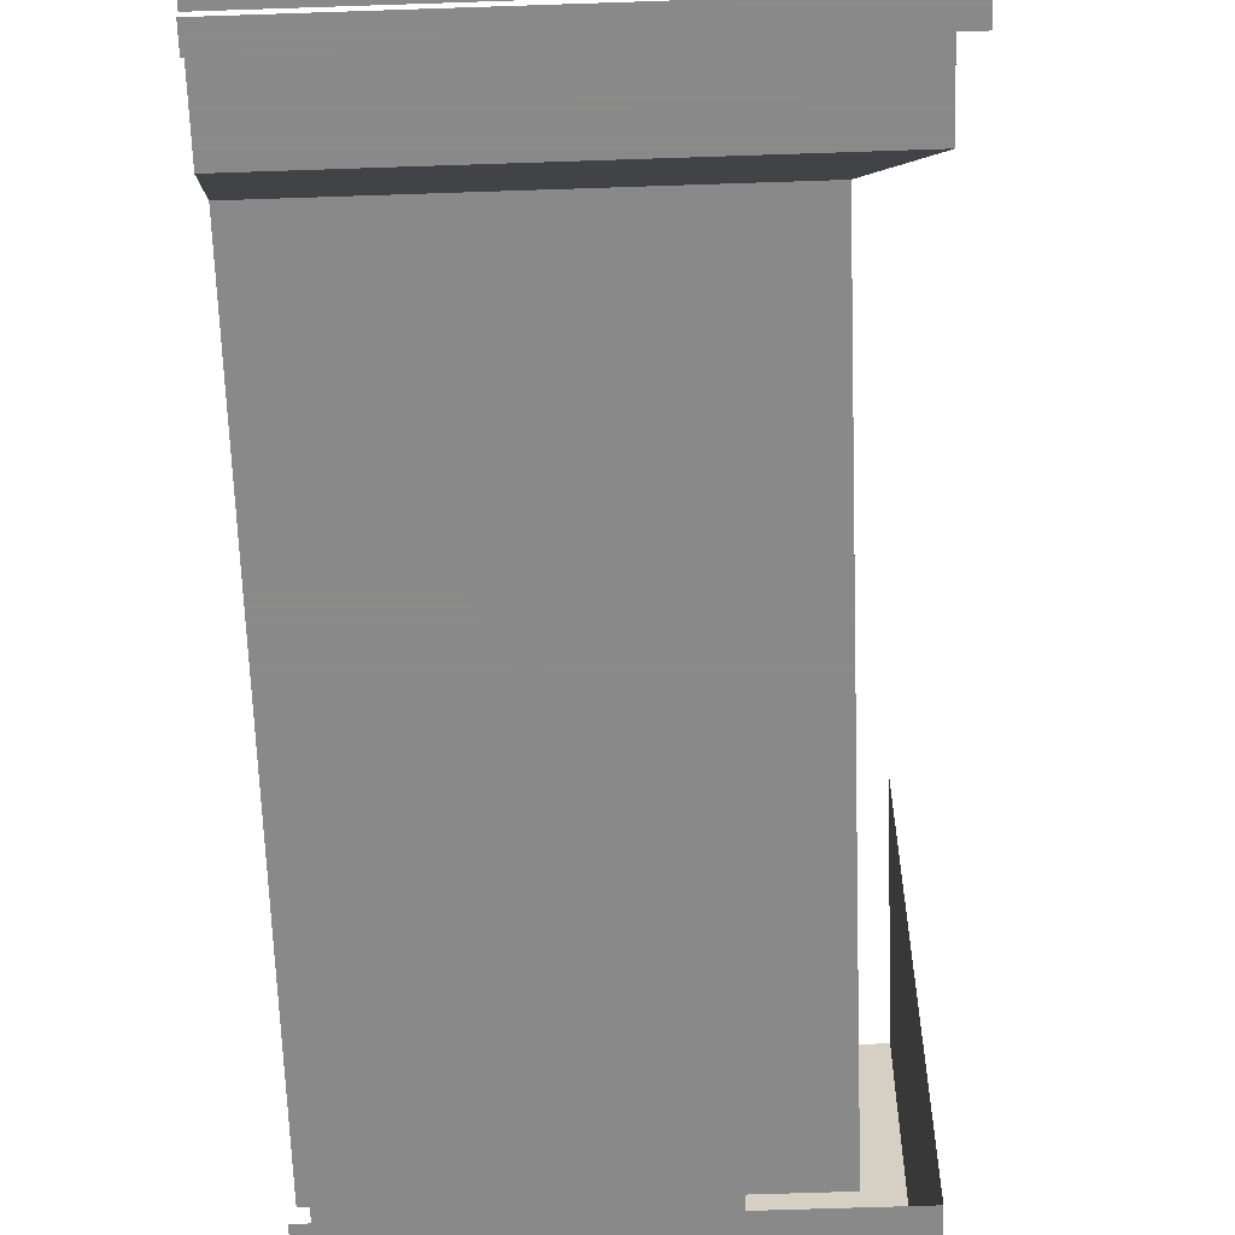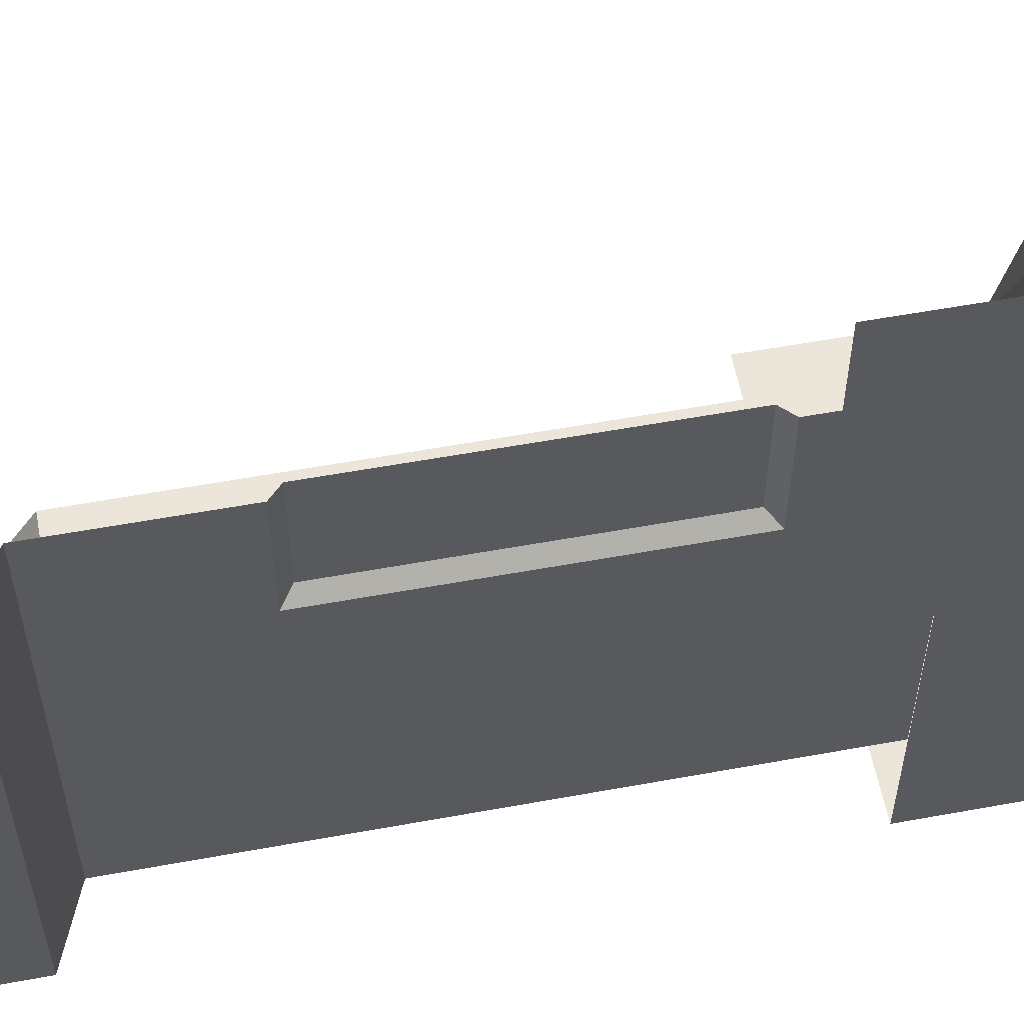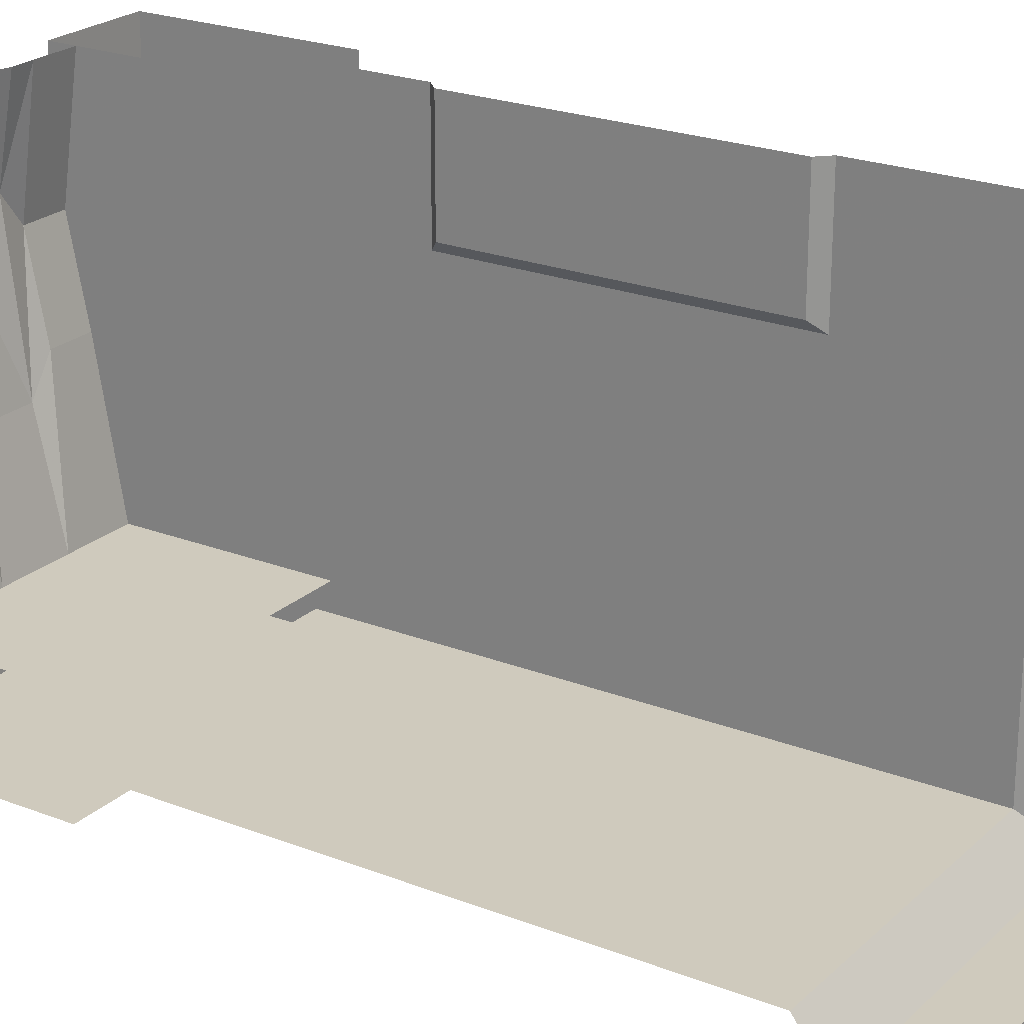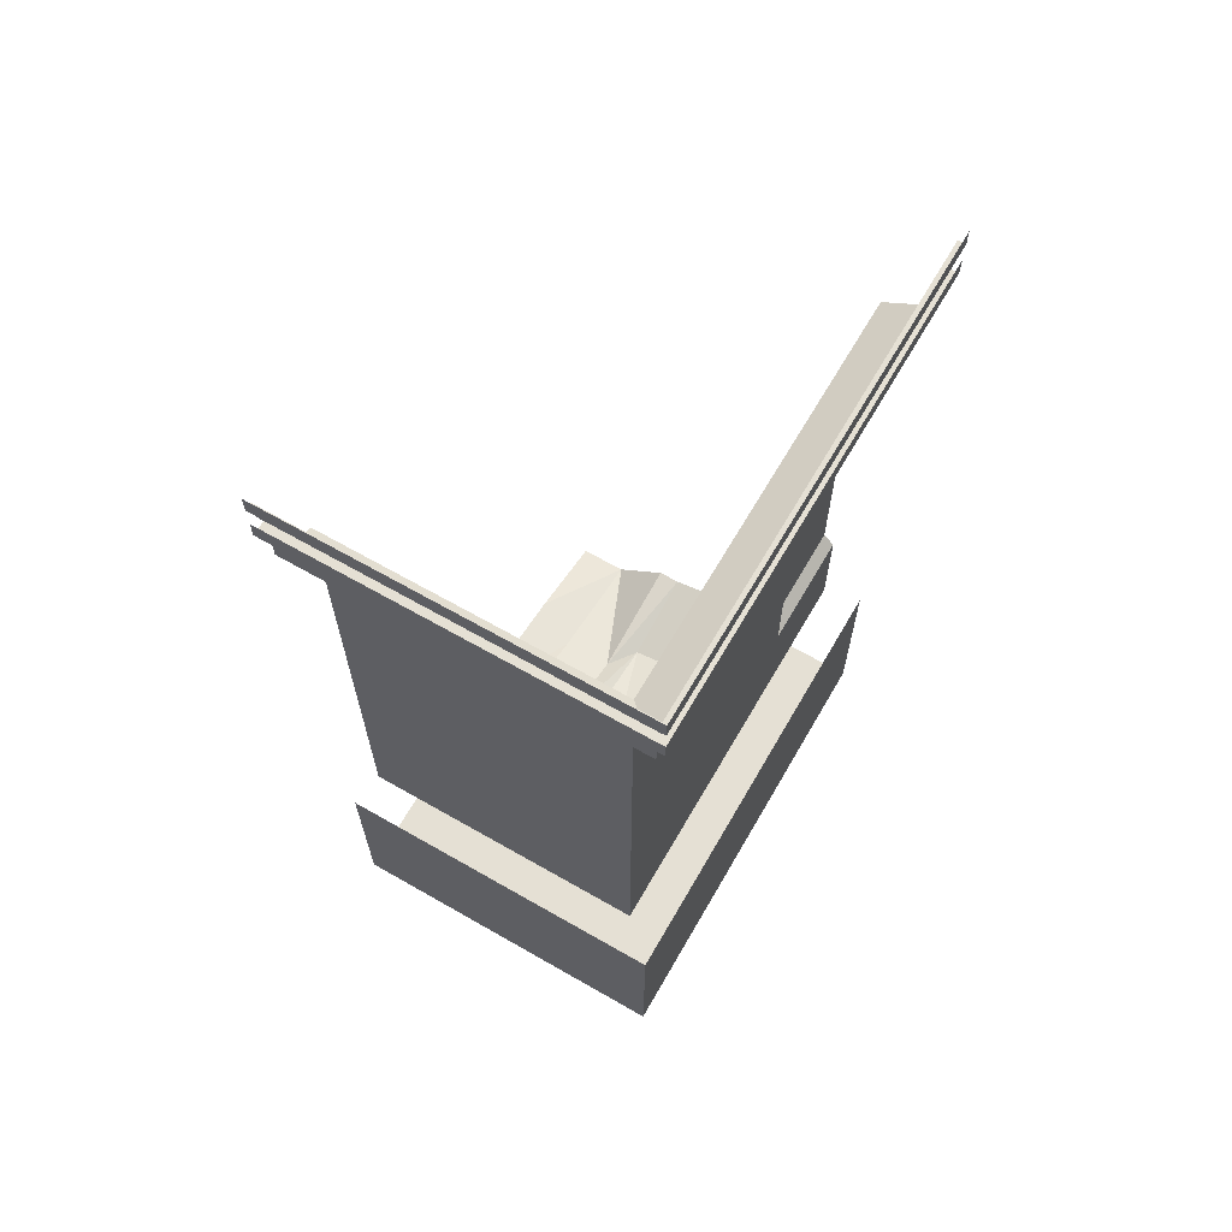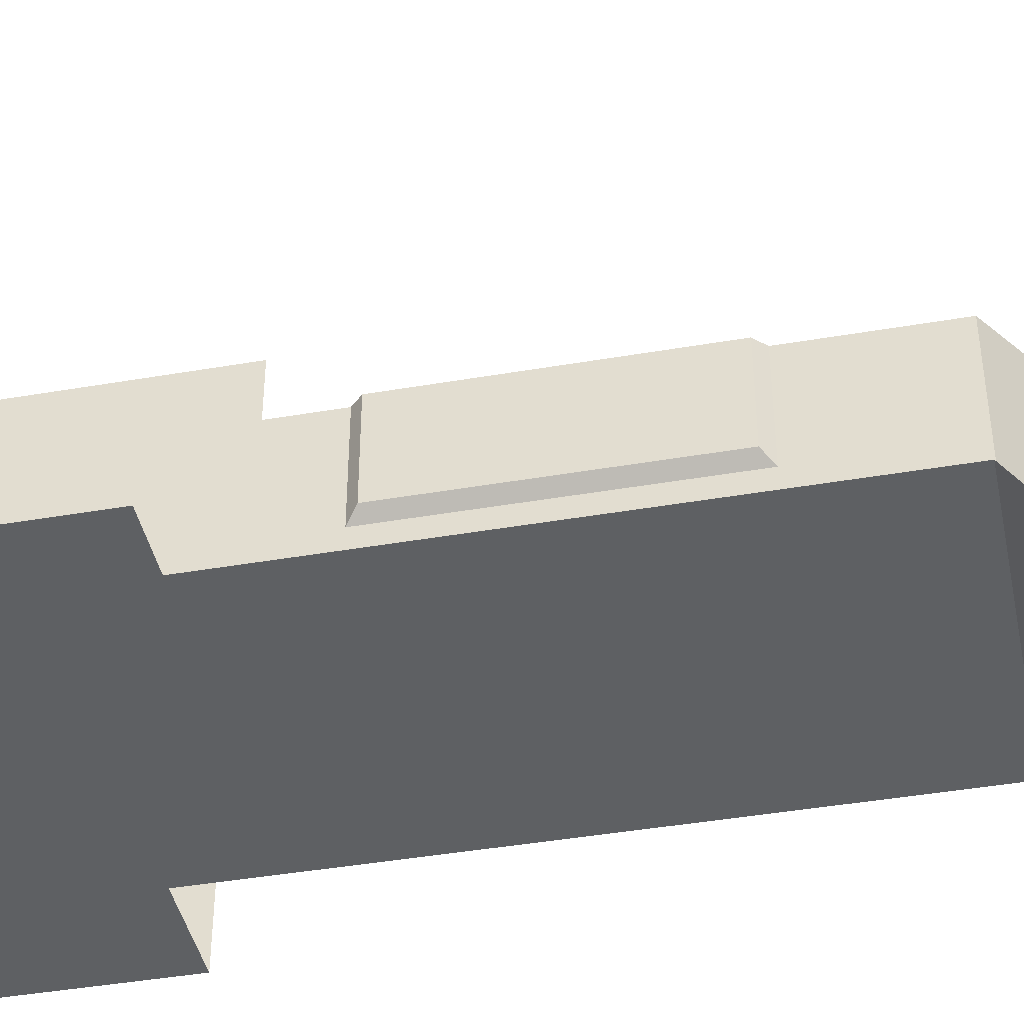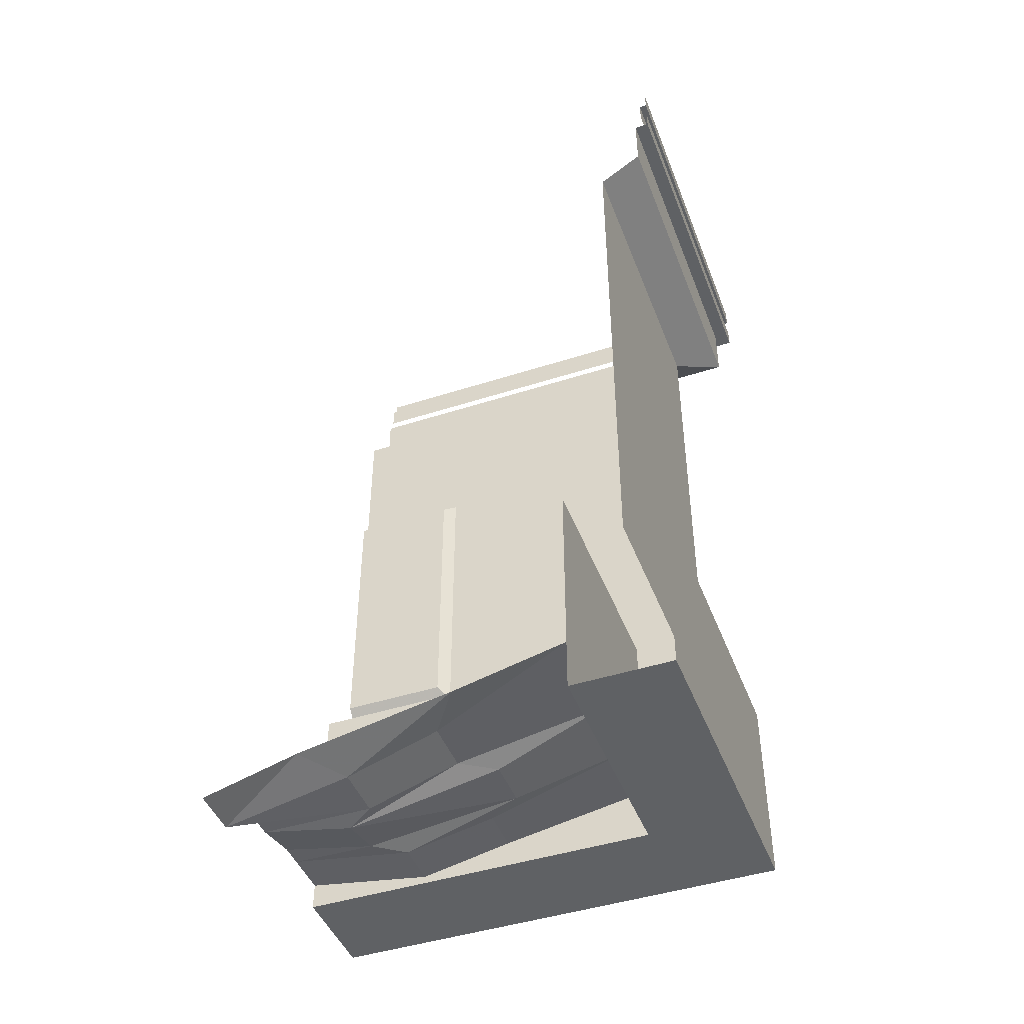
<metadata>
{"format":"obj","ext":"obj","renderer":"f3d","projection":"perspective","resolution":1024,"background":"white","views":[{"elev":-63.3,"azim":-178.0,"up":"+Z"},{"elev":57.0,"azim":-100.8,"up":"+Z"},{"elev":22.9,"azim":123.6,"up":"+Z"},{"elev":65.4,"azim":-150.0,"up":"+Y"},{"elev":-42.5,"azim":101.7,"up":"+Z"},{"elev":-45.4,"azim":110.4,"up":"+Y"}]}
</metadata>
<code>
v 0.09375 -1.82 0.5
v 0 -1.82 0.5
v 0 -1.859 0.2422
v 0.09375 -1.859 0.2422
v 0.1406 -1.859 0.3047
v 0.1406 -1.82 0.5
v 0.2422 -1.844 0.5
v 0.2422 -1.883 0.3047
v 0.2891 -1.883 0.2422
v 0.2891 -1.844 0.5
v 0.3984 -1.938 0.5
v 0.3984 -1.883 0.2422
v 0.5 -1.883 0.3047
v 0.5 -1.938 0.5
v 0.1406 -1.82 -0.01562
v 0.2422 -1.82 -0.01562
v 0.2891 -1.82 0.05469
v 0.3984 -1.82 0.05469
v 0.5 -1.82 -0.01562
v 0.09375 -1.82 0.05469
v 0.1406 -1.766 -0.25
v 0.2422 -1.766 -0.25
v 0.2891 -1.766 -0.25
v 0.3984 -1.766 -0.25
v 0.5 -1.766 -0.25
v 0 -1.82 0.05469
v 0 -1.766 -0.25
v 0.09375 -1.766 -0.25
v -0.125 -0.3125 -0.375
v -0.2188 -0.25 -0.4688
v 0.5 -0.25 -0.4688
v 0.5 -0.3125 -0.375
v -0.125 -1.5 -0.375
v -0.125 -1.273 0.25
v -0.125 -0.625 0.25
v -0.125 -0.3125 0.5
v -0.2188 -0.25 0.5
v -0.2188 -0.125 -0.4688
v 0.5 -0.125 -0.4688
v -0.25 -0.03906 -0.5
v -0.25 0 -0.5
v 0.5 0 -0.5
v 0.5 -0.03906 -0.5
v -0.2344 -0.03906 -0.4844
v -0.2344 -0.03906 0.5
v -0.25 -0.03906 0.5
v -0.25 0 0.5
v -0.2344 -0.08594 -0.4844
v 0.5 -0.03906 -0.4844
v 0.5 -0.08594 -0.4844
v -0.25 -0.125 -0.5
v -0.25 -0.08594 -0.5
v 0.5 -0.08594 -0.5
v 0.5 -0.125 -0.5
v -0.2188 -0.125 0.5
v -0.25 -0.125 0.5
v -0.25 -0.08594 0.5
v -0.2109 -1.875 -0.4609
v -0.2109 -1.461 -0.4609
v 0.5 -1.461 -0.4609
v 0.5 -1.875 -0.4609
v 0 -1.875 -0.25
v 0 -1.875 0.5
v -0.2109 -1.875 0.5
v -0.2109 -1.461 0.5
v 0.5 -1.875 -0.25
v 0.5 -1.375 -0.25
v 0 -1.375 -0.25
v 0 -1.375 0.5
v 0.5 -1.5 -0.375
v -0.125 -0.625 0.5
v -0.1016 -0.6484 0.2734
v -0.1016 -0.6484 0.5
v -0.1016 -1.25 0.2734
v -0.1016 -1.25 0.5
v -0.125 -1.273 0.5
v -0.125 -1.5 0.5
v -0.2344 -0.08594 0.5
f 1 2 3
f 1 3 4
f 1 4 5
f 1 5 6
f 6 5 7
f 7 5 8
f 7 8 9
f 7 9 10
f 10 9 11
f 11 9 12
f 11 12 13
f 11 13 14
f 8 5 15
f 8 15 16
f 8 16 17
f 8 17 9
f 9 17 12
f 12 17 18
f 12 18 19
f 12 19 13
f 15 5 4
f 15 4 20
f 15 20 21
f 15 21 16
f 16 21 22
f 16 22 23
f 16 23 17
f 17 23 18
f 18 23 24
f 18 24 25
f 18 25 19
f 20 26 27
f 20 27 28
f 20 28 21
f 26 20 4
f 26 4 3
f 29 30 31
f 29 31 32
f 29 36 30
f 30 36 37
f 71 35 72
f 71 72 73
f 29 32 33
f 29 33 34
f 29 34 35
f 29 35 36
f 40 41 42
f 40 42 43
f 40 46 41
f 41 46 47
f 51 52 53
f 51 53 54
f 51 56 52
f 52 56 57
f 62 66 67
f 62 67 68
f 62 68 63
f 63 68 69
f 33 32 70
f 36 35 71
f 76 34 77
f 77 34 33
f 30 37 38
f 30 38 39
f 30 39 31
f 40 43 44
f 40 44 45
f 40 45 46
f 44 43 49
f 37 55 38
f 48 44 49
f 48 49 50
f 34 74 72
f 34 72 35
f 78 45 44
f 78 44 48
f 51 54 38
f 51 38 55
f 51 55 56
f 38 54 39
f 58 59 60
f 58 60 61
f 58 64 59
f 59 64 65
f 58 61 62
f 58 62 63
f 58 63 64
f 62 61 66
f 73 72 74
f 73 74 75
f 75 74 34
f 75 34 76

</code>
